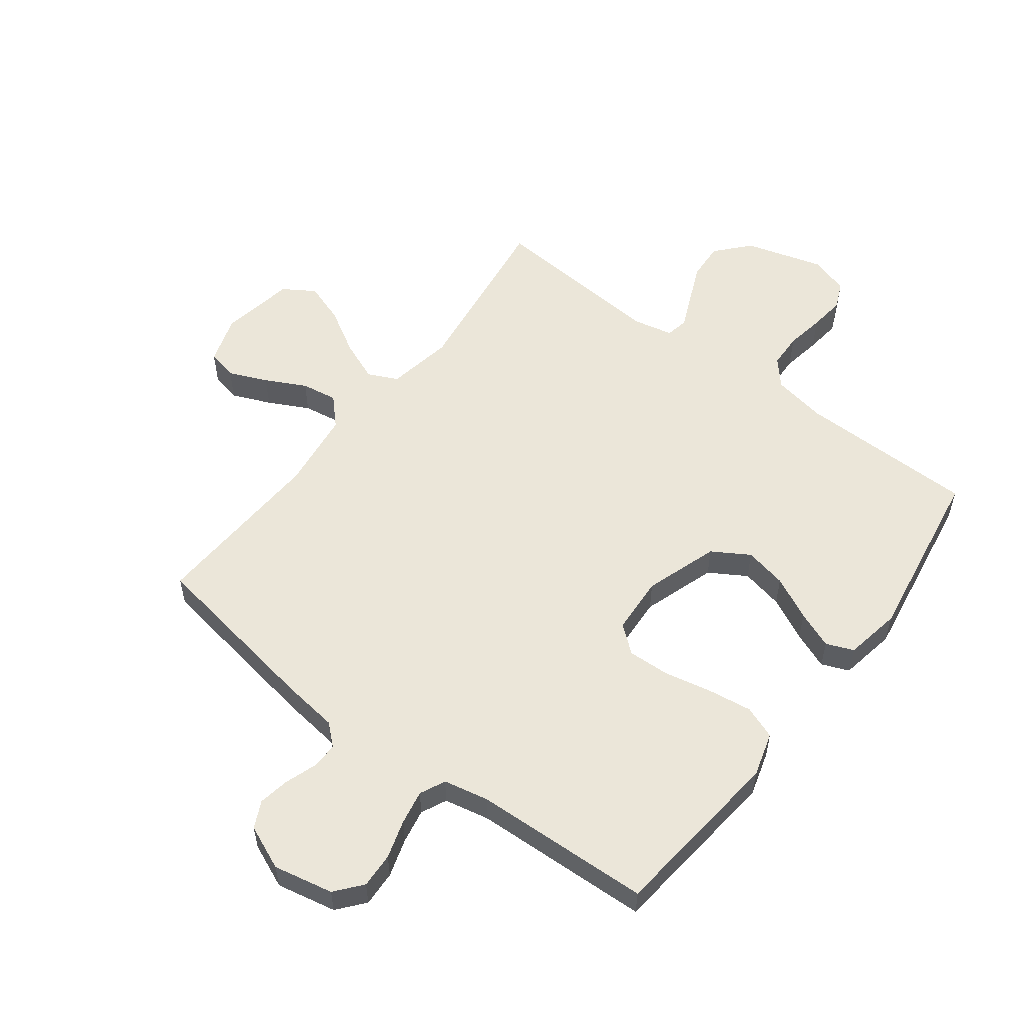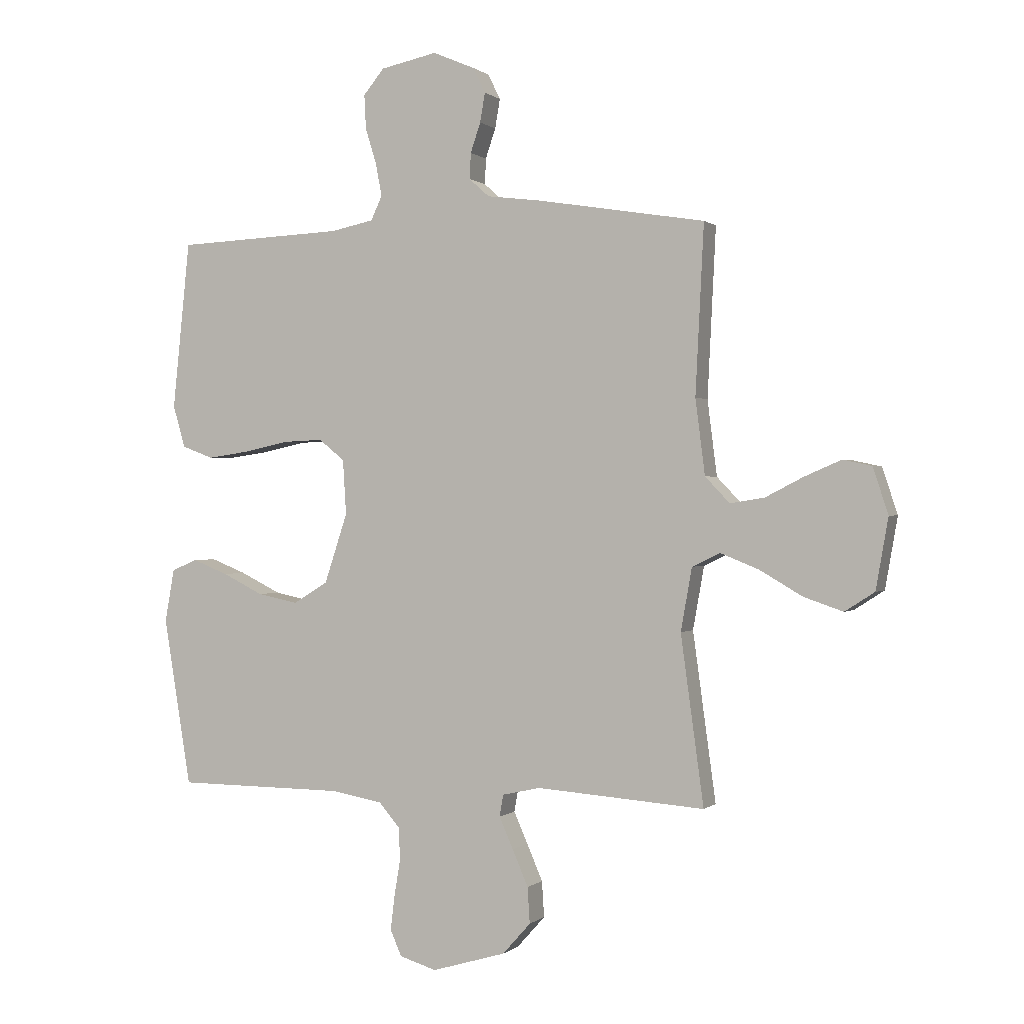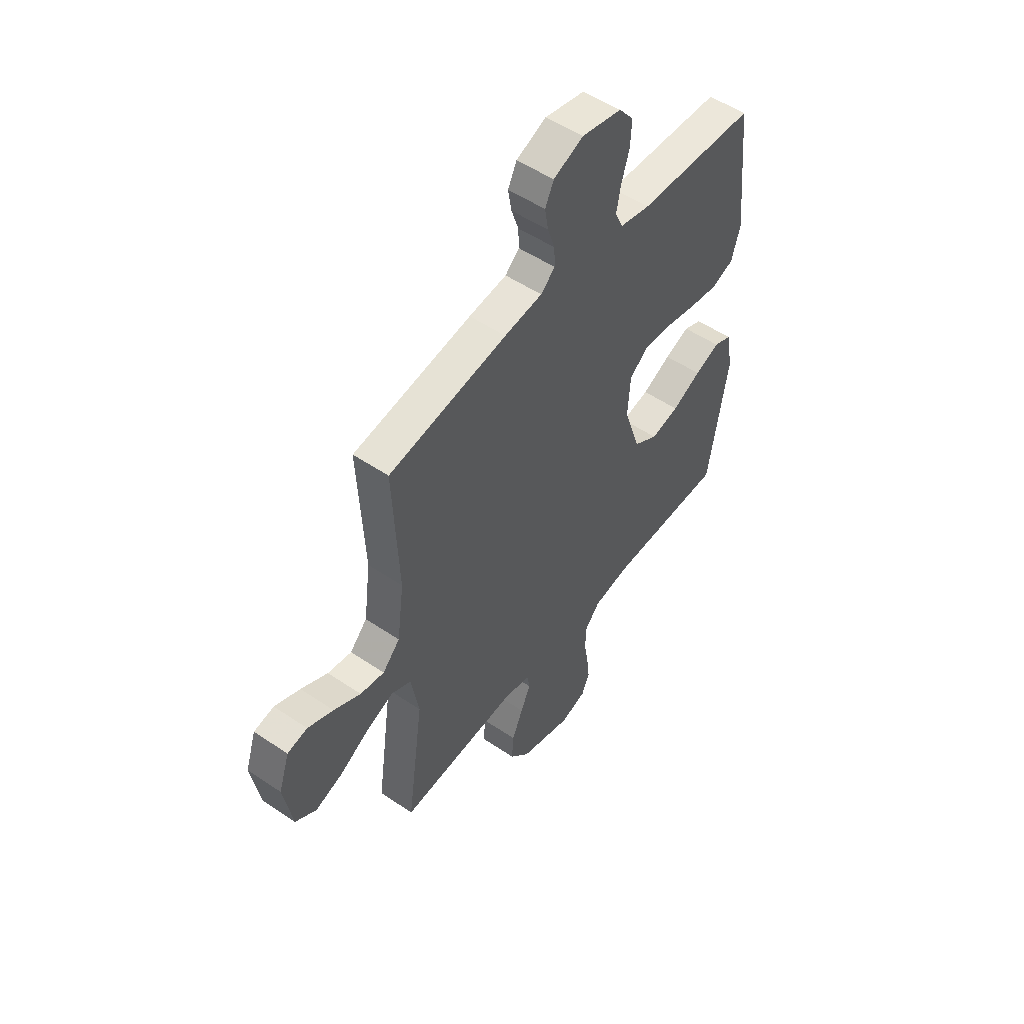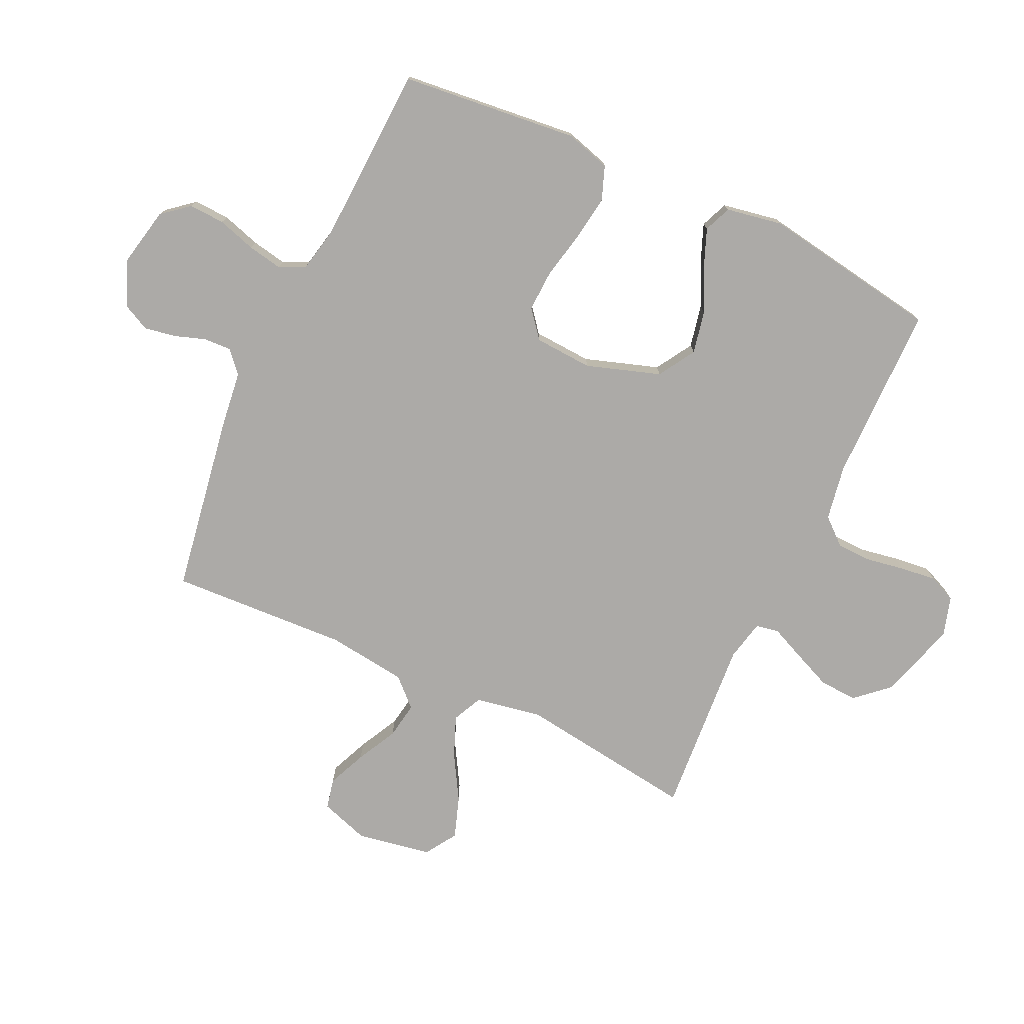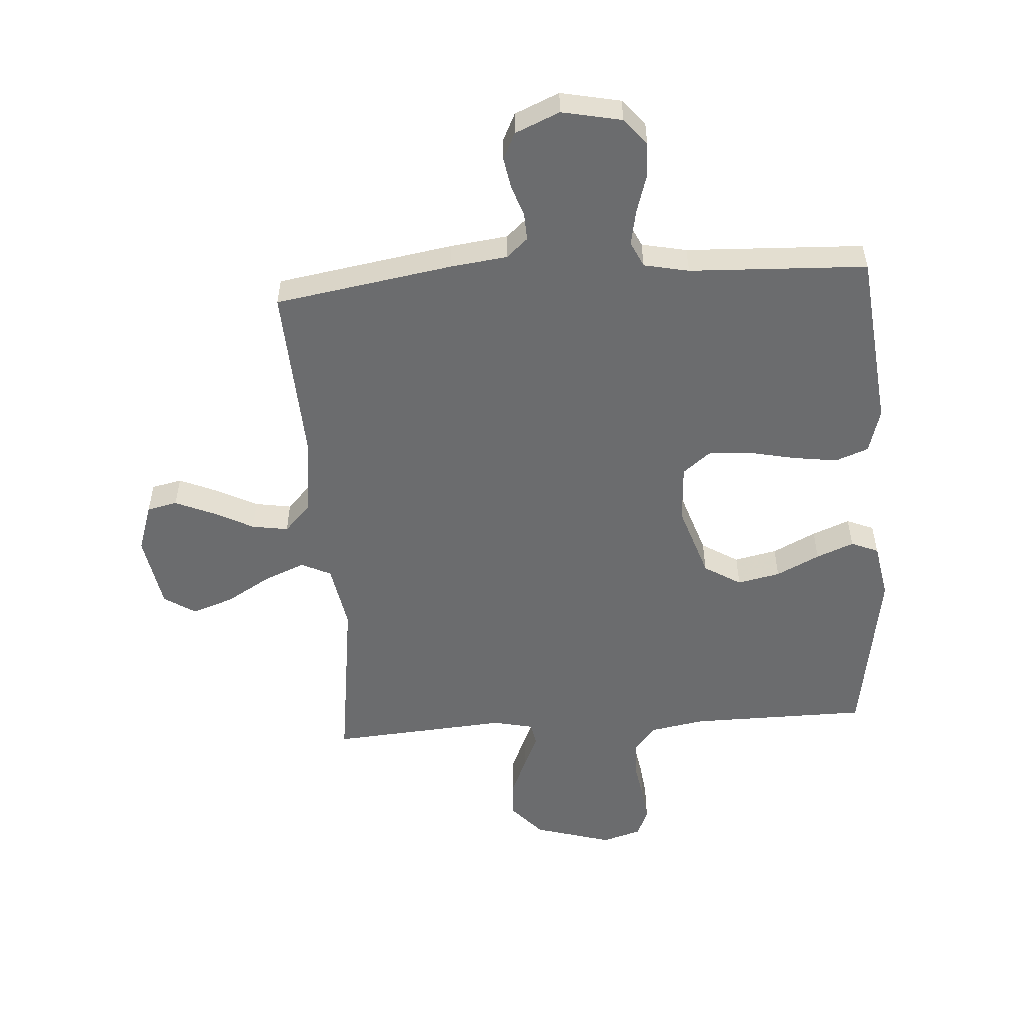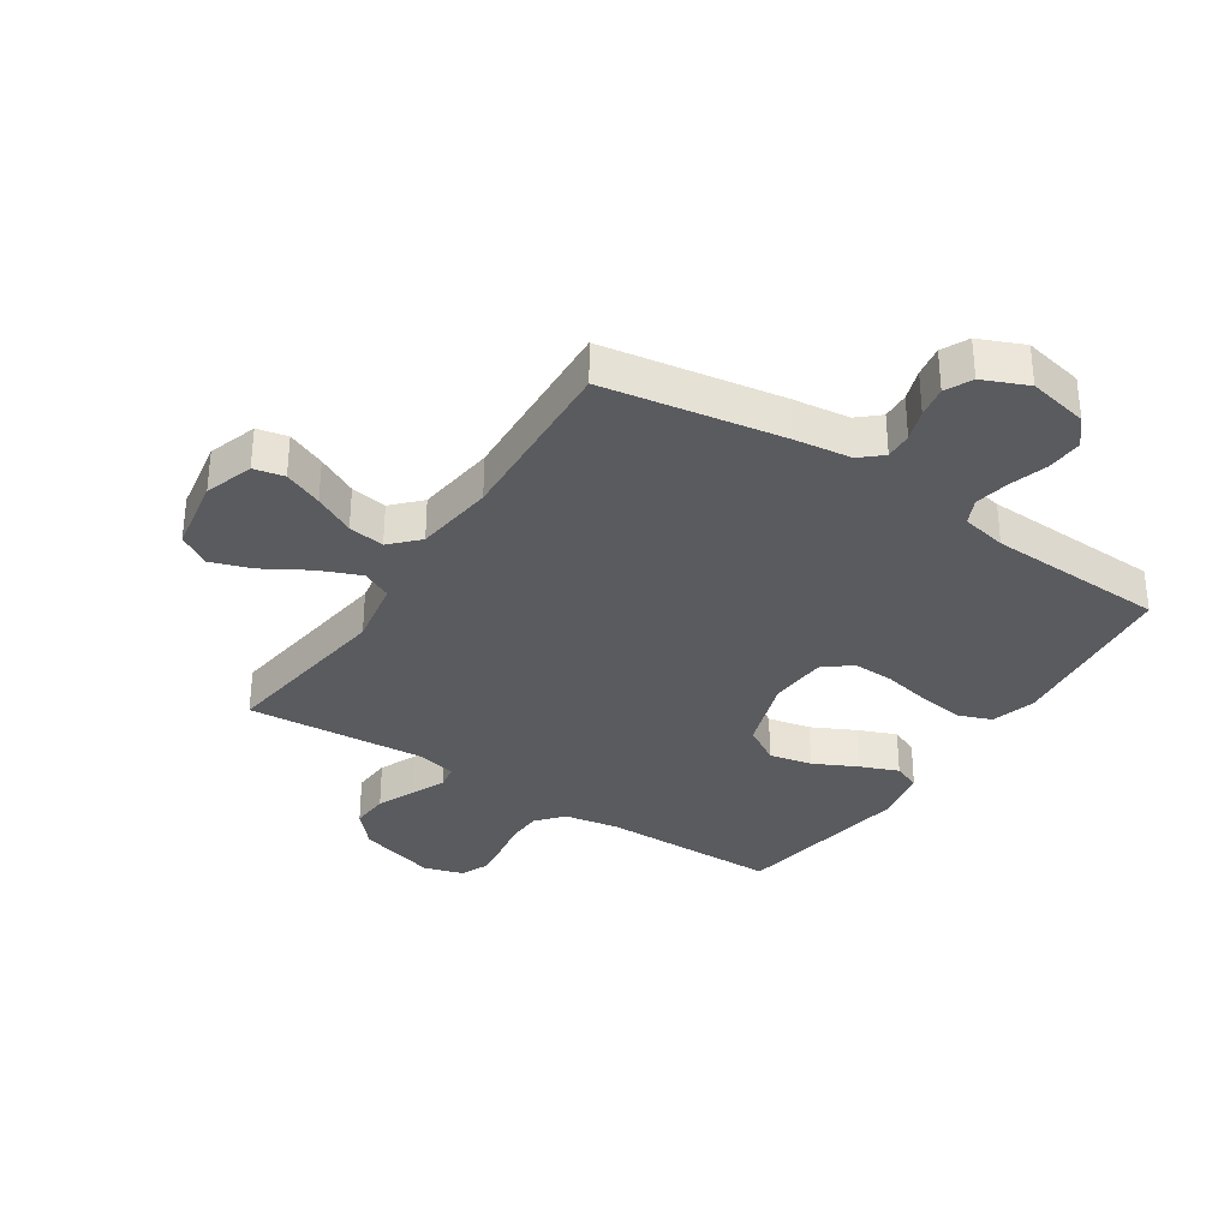
<metadata>
{"format":"obj","ext":"obj","renderer":"f3d","projection":"perspective","resolution":1024,"background":"white","views":[{"elev":55.4,"azim":37.3,"up":"+Y"},{"elev":0.3,"azim":-158.1,"up":"+Z"},{"elev":52.1,"azim":-53.8,"up":"+Z"},{"elev":-76.1,"azim":65.0,"up":"+Y"},{"elev":-53.6,"azim":4.0,"up":"+Y"},{"elev":-33.3,"azim":-33.2,"up":"+Y"}]}
</metadata>
<code>
v -0.5 0.07 0.5
v -0.2 0.07 0.549
v -0.104 0.07 0.561
v -0.068 0.07 0.593
v -0.07 0.07 0.639
v -0.088 0.07 0.692
v -0.097 0.07 0.744
v -0.075 0.07 0.789
v 0 0.07 0.821
v 0.101 0.07 0.8
v 0.138 0.07 0.755
v 0.135 0.07 0.695
v 0.115 0.07 0.63
v 0.104 0.07 0.572
v 0.124 0.07 0.529
v 0.2 0.07 0.513
v 0.5 0.07 0.5
v 0.531 0.07 0.2
v 0.509 0.07 0.125
v 0.453 0.07 0.104
v 0.377 0.07 0.115
v 0.297 0.07 0.132
v 0.227 0.07 0.135
v 0.181 0.07 0.098
v 0.175 0.07 0
v 0.216 0.07 -0.124
v 0.278 0.07 -0.162
v 0.35 0.07 -0.147
v 0.423 0.07 -0.111
v 0.486 0.07 -0.086
v 0.532 0.07 -0.105
v 0.549 0.07 -0.2
v 0.5 0.07 -0.5
v 0.2 0.07 -0.502
v 0.108 0.07 -0.518
v 0.07 0.07 -0.562
v 0.068 0.07 -0.621
v 0.079 0.07 -0.686
v 0.086 0.07 -0.746
v 0.066 0.07 -0.792
v 0 0.07 -0.812
v -0.132 0.07 -0.773
v -0.182 0.07 -0.717
v -0.178 0.07 -0.653
v -0.15 0.07 -0.588
v -0.125 0.07 -0.532
v -0.132 0.07 -0.493
v -0.2 0.07 -0.478
v -0.5 0.07 -0.5
v -0.459 0.07 -0.2
v -0.479 0.07 -0.088
v -0.529 0.07 -0.064
v -0.598 0.07 -0.092
v -0.673 0.07 -0.136
v -0.743 0.07 -0.16
v -0.796 0.07 -0.126
v -0.818 0.07 0
v -0.791 0.07 0.082
v -0.74 0.07 0.093
v -0.675 0.07 0.065
v -0.607 0.07 0.03
v -0.546 0.07 0.02
v -0.502 0.07 0.066
v -0.485 0.07 0.2
v -0.5 0 0.5
v -0.2 0 0.549
v -0.104 0 0.561
v -0.068 0 0.593
v -0.07 0 0.639
v -0.088 0 0.692
v -0.097 0 0.744
v -0.075 0 0.789
v 0 0 0.821
v 0.101 0 0.8
v 0.138 0 0.755
v 0.135 0 0.695
v 0.115 0 0.63
v 0.104 0 0.572
v 0.124 0 0.529
v 0.2 0 0.513
v 0.5 0 0.5
v 0.531 0 0.2
v 0.509 0 0.125
v 0.453 0 0.104
v 0.377 0 0.115
v 0.297 0 0.132
v 0.227 0 0.135
v 0.181 0 0.098
v 0.175 0 0
v 0.216 0 -0.124
v 0.278 0 -0.162
v 0.35 0 -0.147
v 0.423 0 -0.111
v 0.486 0 -0.086
v 0.532 0 -0.105
v 0.549 0 -0.2
v 0.5 0 -0.5
v 0.2 0 -0.502
v 0.108 0 -0.518
v 0.07 0 -0.562
v 0.068 0 -0.621
v 0.079 0 -0.686
v 0.086 0 -0.746
v 0.066 0 -0.792
v 0 0 -0.812
v -0.132 0 -0.773
v -0.182 0 -0.717
v -0.178 0 -0.653
v -0.15 0 -0.588
v -0.125 0 -0.532
v -0.132 0 -0.493
v -0.2 0 -0.478
v -0.5 0 -0.5
v -0.459 0 -0.2
v -0.479 0 -0.088
v -0.529 0 -0.064
v -0.598 0 -0.092
v -0.673 0 -0.136
v -0.743 0 -0.16
v -0.796 0 -0.126
v -0.818 0 0
v -0.791 0 0.082
v -0.74 0 0.093
v -0.675 0 0.065
v -0.607 0 0.03
v -0.546 0 0.02
v -0.502 0 0.066
v -0.485 0 0.2
f 59 60 61
f 58 59 61
f 57 58 61
f 56 57 61
f 55 56 61
f 54 55 61
f 53 54 61
f 52 53 61 62
f 51 52 62 63
f 48 49 50
f 51 63 64
f 50 51 64
f 48 50 64
f 47 48 64
f 44 45 46
f 43 44 46
f 42 43 46
f 41 42 46
f 40 41 46
f 39 40 46
f 38 39 46
f 37 38 46
f 36 37 46 47
f 32 33 34
f 31 32 34
f 30 31 34
f 29 30 34
f 28 29 34
f 27 28 34 35
f 36 47 64
f 35 36 64
f 27 35 64
f 26 27 64
f 20 21 22
f 19 20 22
f 18 19 22
f 17 18 22
f 16 17 22
f 15 16 22 23
f 14 15 23 24
f 11 12 13
f 10 11 13
f 9 10 13
f 8 9 13
f 7 8 13
f 6 7 13
f 5 6 13
f 4 5 13 14
f 14 24 25
f 4 14 25
f 3 4 25
f 25 26 64
f 3 25 64
f 2 3 64
f 1 2 64
f 125 124 123
f 125 123 122
f 125 122 121
f 125 121 120
f 125 120 119
f 125 119 118
f 125 118 117
f 126 125 117 116
f 127 126 116 115
f 114 113 112
f 128 127 115
f 128 115 114
f 128 114 112
f 128 112 111
f 110 109 108
f 110 108 107
f 110 107 106
f 110 106 105
f 110 105 104
f 110 104 103
f 110 103 102
f 110 102 101
f 111 110 101 100
f 98 97 96
f 98 96 95
f 98 95 94
f 98 94 93
f 98 93 92
f 99 98 92 91
f 128 111 100
f 128 100 99
f 128 99 91
f 128 91 90
f 86 85 84
f 86 84 83
f 86 83 82
f 86 82 81
f 86 81 80
f 87 86 80 79
f 88 87 79 78
f 77 76 75
f 77 75 74
f 77 74 73
f 77 73 72
f 77 72 71
f 77 71 70
f 77 70 69
f 78 77 69 68
f 89 88 78
f 89 78 68
f 89 68 67
f 128 90 89
f 128 89 67
f 128 67 66
f 128 66 65
f 1 65 66 2
f 2 66 67 3
f 3 67 68 4
f 4 68 69 5
f 5 69 70 6
f 6 70 71 7
f 7 71 72 8
f 8 72 73 9
f 9 73 74 10
f 10 74 75 11
f 11 75 76 12
f 12 76 77 13
f 13 77 78 14
f 14 78 79 15
f 15 79 80 16
f 16 80 81 17
f 17 81 82 18
f 18 82 83 19
f 19 83 84 20
f 20 84 85 21
f 21 85 86 22
f 22 86 87 23
f 23 87 88 24
f 24 88 89 25
f 25 89 90 26
f 26 90 91 27
f 27 91 92 28
f 28 92 93 29
f 29 93 94 30
f 30 94 95 31
f 31 95 96 32
f 32 96 97 33
f 33 97 98 34
f 34 98 99 35
f 35 99 100 36
f 36 100 101 37
f 37 101 102 38
f 38 102 103 39
f 39 103 104 40
f 40 104 105 41
f 41 105 106 42
f 42 106 107 43
f 43 107 108 44
f 44 108 109 45
f 45 109 110 46
f 46 110 111 47
f 47 111 112 48
f 48 112 113 49
f 49 113 114 50
f 50 114 115 51
f 51 115 116 52
f 52 116 117 53
f 53 117 118 54
f 54 118 119 55
f 55 119 120 56
f 56 120 121 57
f 57 121 122 58
f 58 122 123 59
f 59 123 124 60
f 60 124 125 61
f 61 125 126 62
f 62 126 127 63
f 63 127 128 64
f 64 128 65 1

</code>
